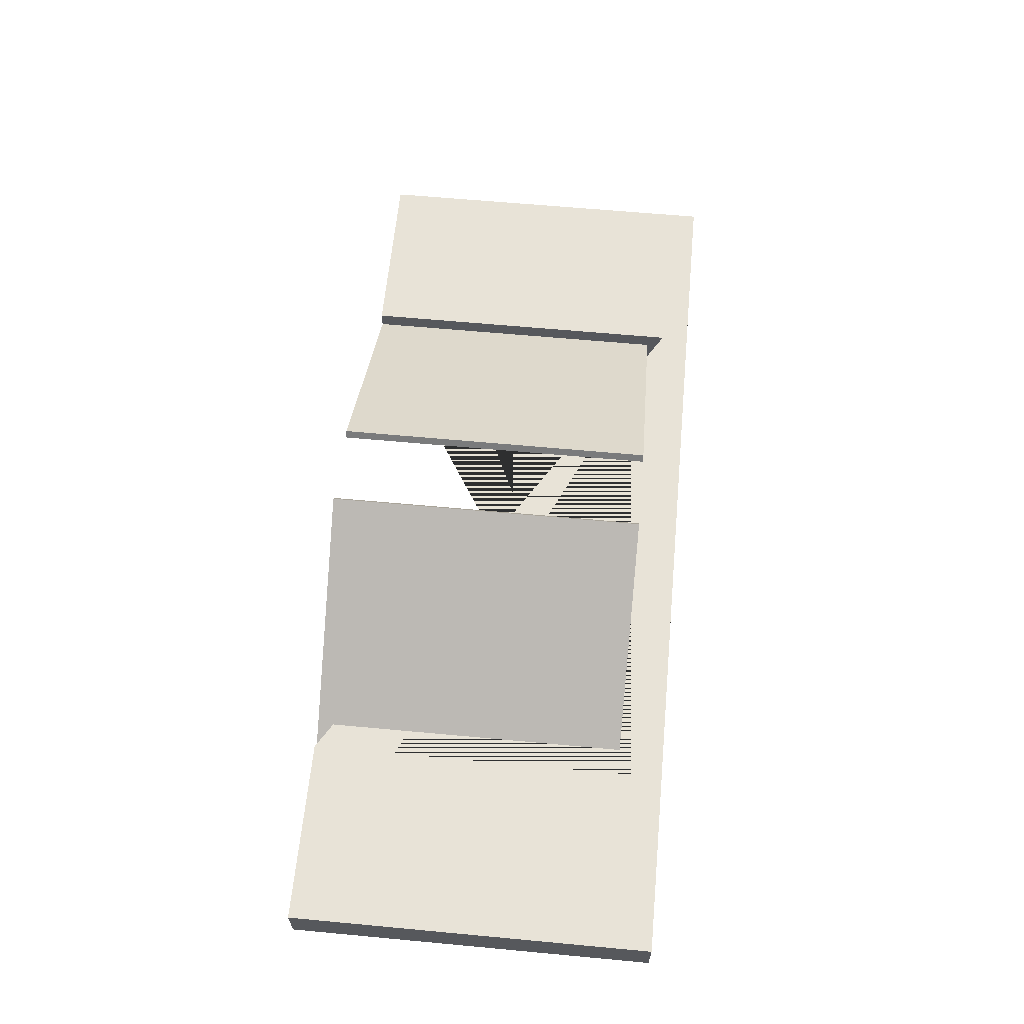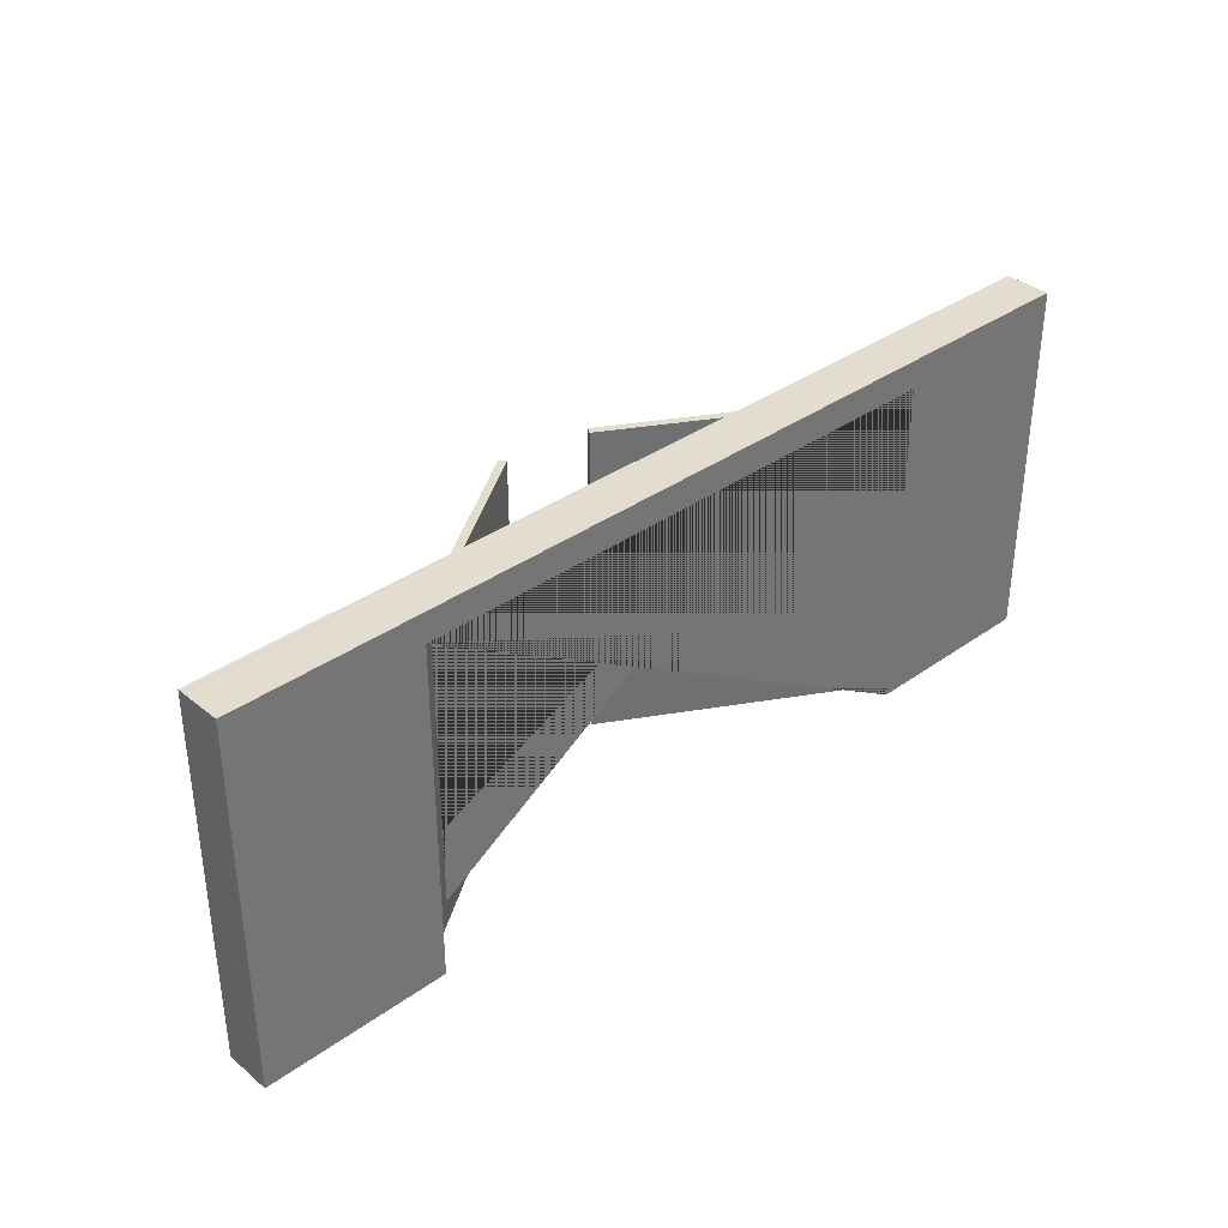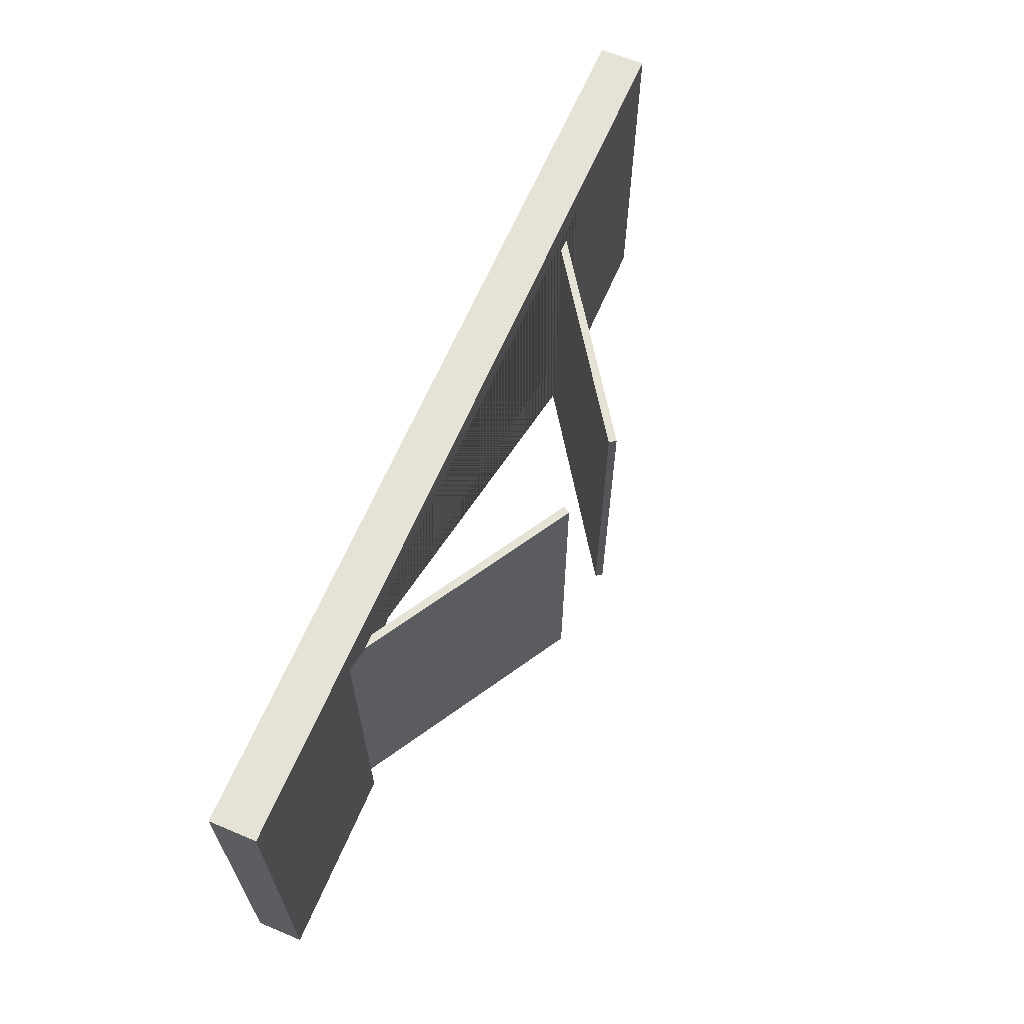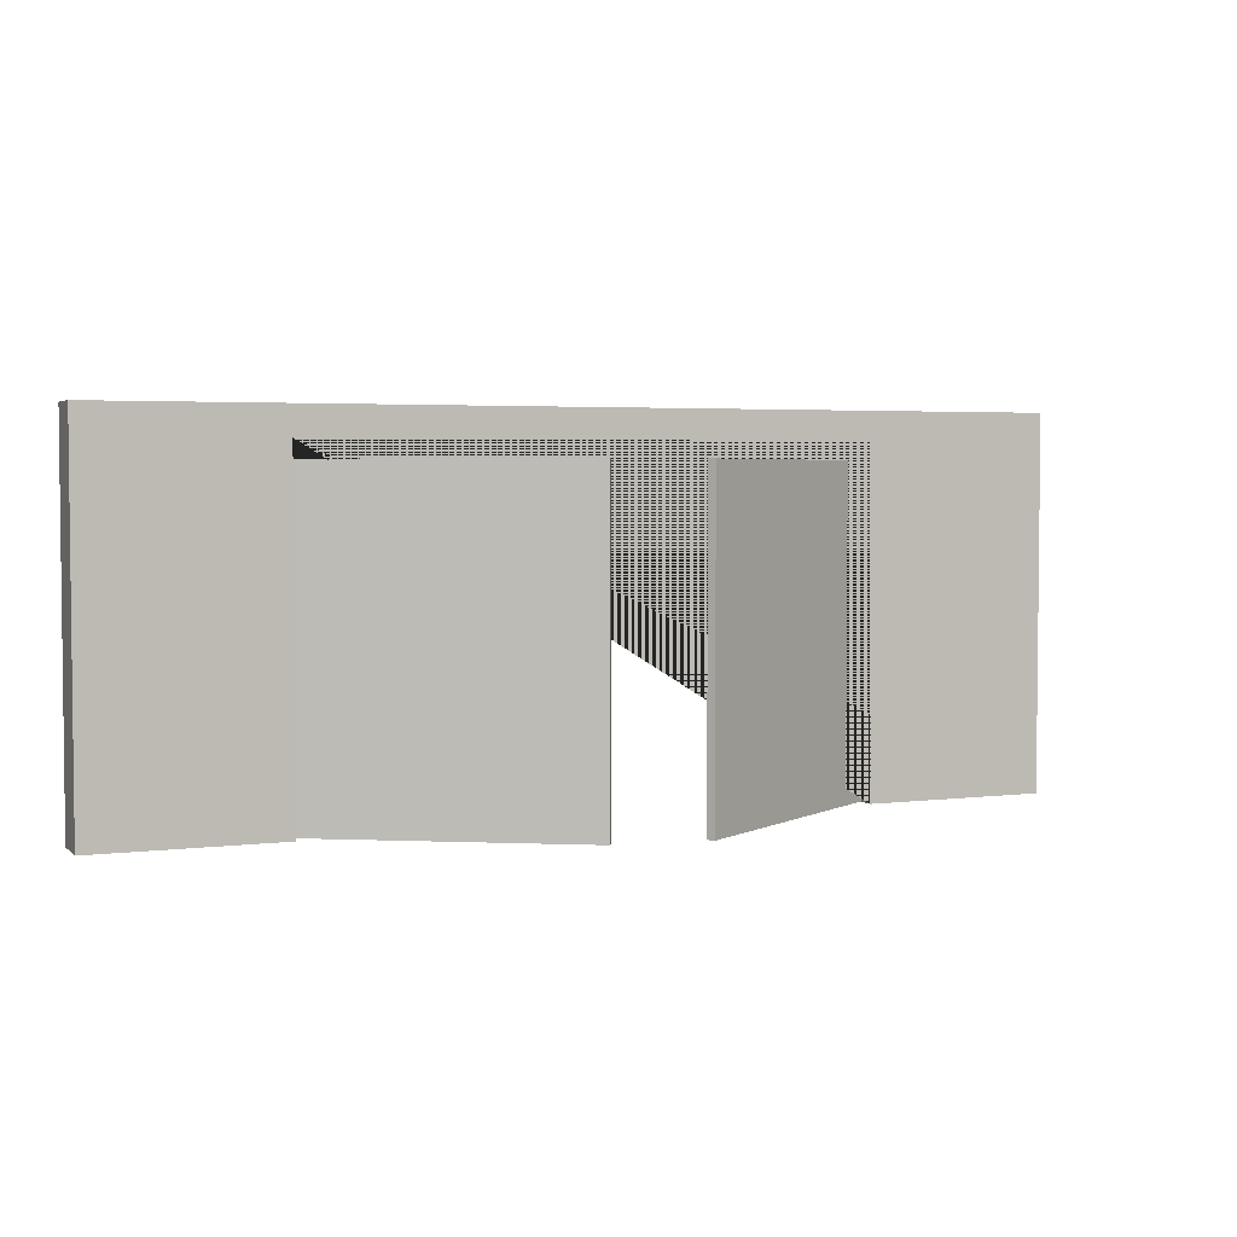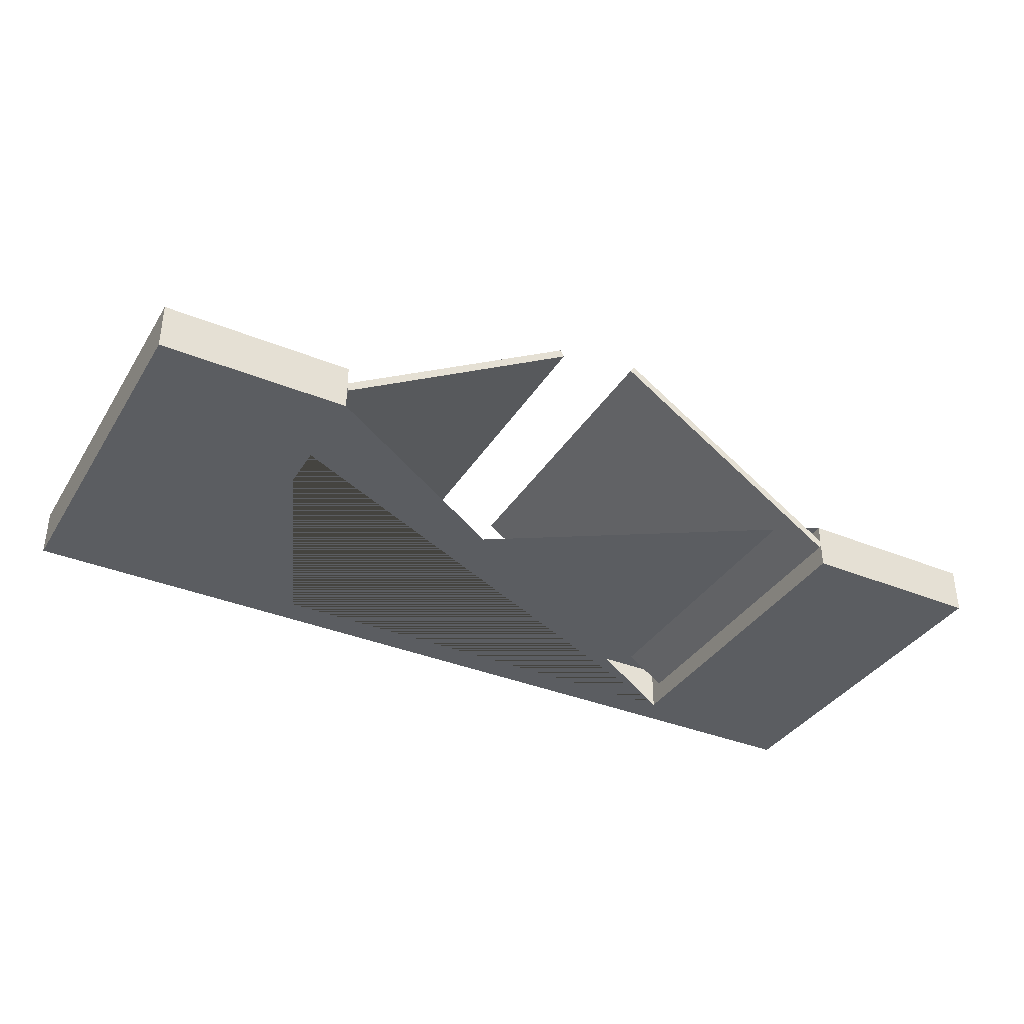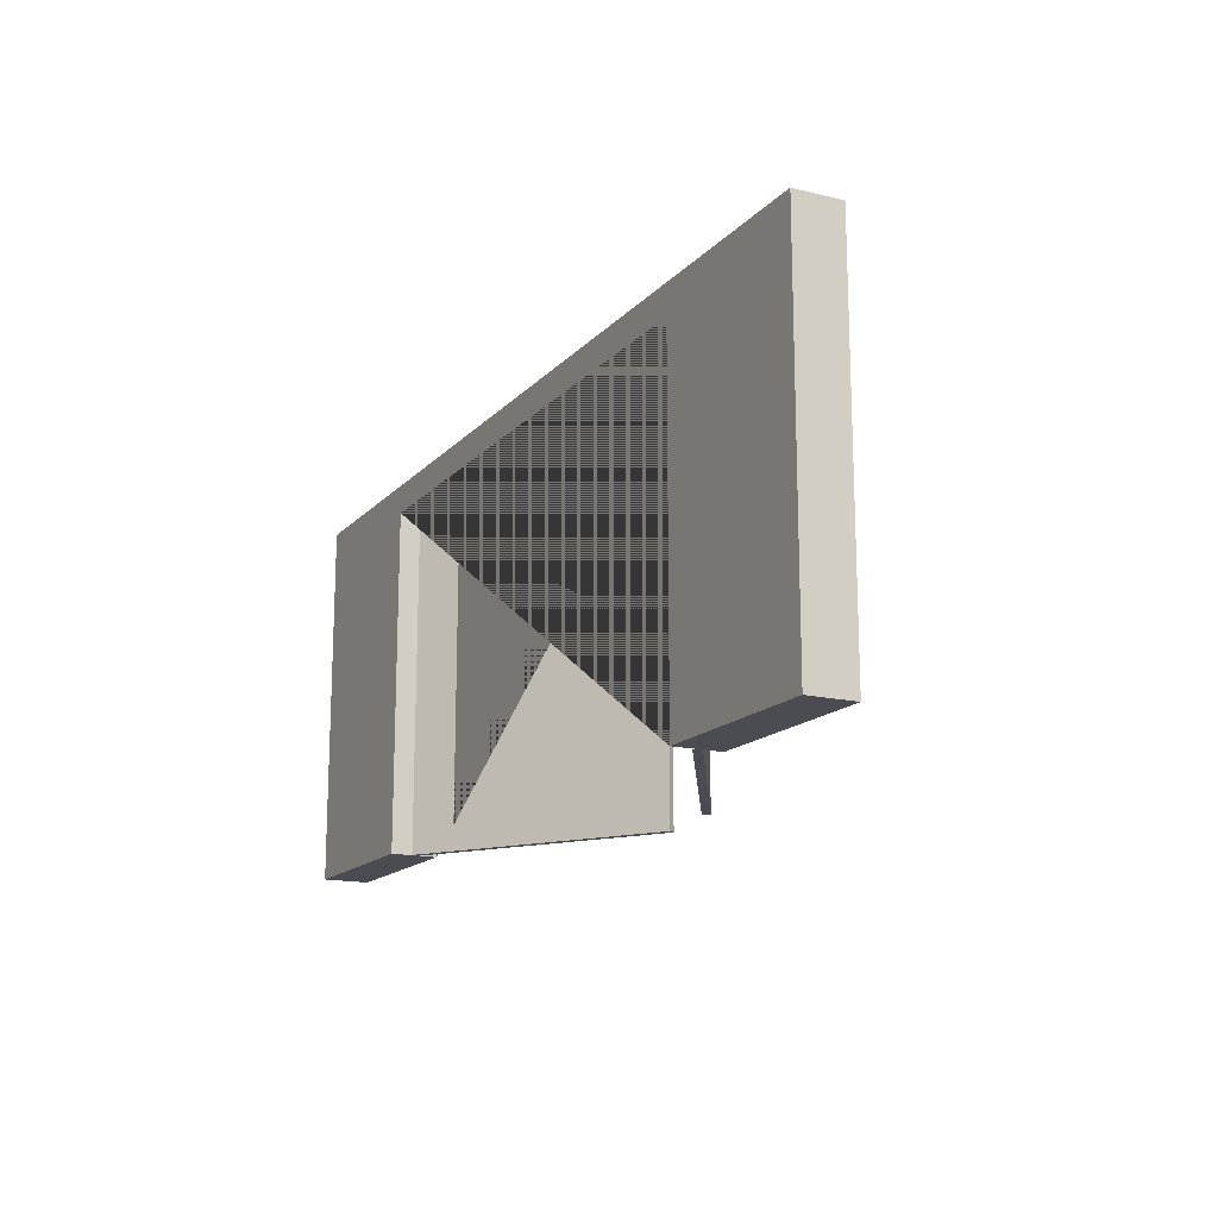
<metadata>
{"format":"obj","ext":"obj","renderer":"f3d","projection":"perspective","resolution":1024,"background":"white","views":[{"elev":62.0,"azim":95.4,"up":"+Z"},{"elev":35.6,"azim":136.8,"up":"+Y"},{"elev":64.0,"azim":-67.0,"up":"+Y"},{"elev":3.6,"azim":-23.1,"up":"+Y"},{"elev":-36.2,"azim":-28.2,"up":"+Z"},{"elev":-15.5,"azim":-117.0,"up":"+Y"}]}
</metadata>
<code>
g default
v -6 0 0.5
v -6 0 -0.5
v -6 7.377 -0.5
v -6 7.377 0.5
v 6 7.377 -0.5
v 6 7.377 0.5
v 6 0 -0.5
v 6 0 0.5
v 10 0 -0.5
v 10 0 0.5
v -10 0 -0.5
v -10 0 0.5
v -10 8 0.5
v -10 8 -0.5
v 10 8 -0.5
v 10 8 0.5
v 0.9881 -1e-06 3.3
v 5.957 -1e-06 -0.06411
v 1.084 -1e-06 3.442
v 6.053 -1e-06 0.07791
v 1.084 7 3.442
v 6.053 7 0.07791
v 0.9881 7 3.3
v 5.957 7 -0.06411
v -5.96 -1e-06 -0.06652
v -0.8047 -1e-06 3.002
v -6.048 -1e-06 0.08084
v -0.8924 -1e-06 3.15
v -6.048 7 0.08084
v -0.8924 7 3.15
v -5.96 7 -0.06652
v -0.8047 7 3.002
g polySurface8
f 1 2 3 4
f 4 3 5 6
f 6 5 7 8
f 8 7 9 10
f 11 12 13 14
f 10 9 15 16
f 2 1 12 11
f 5 3 2 11 14 15 9 7
f 13 16 15 14
f 4 6 8 10 16 13 12 1
f 17 18 20 19
f 19 20 22 21
f 21 22 24 23
f 23 24 18 17
f 18 24 22 20
f 23 17 19 21
f 25 26 28 27
f 27 28 30 29
f 29 30 32 31
f 31 32 26 25
f 26 32 30 28
f 31 25 27 29

</code>
